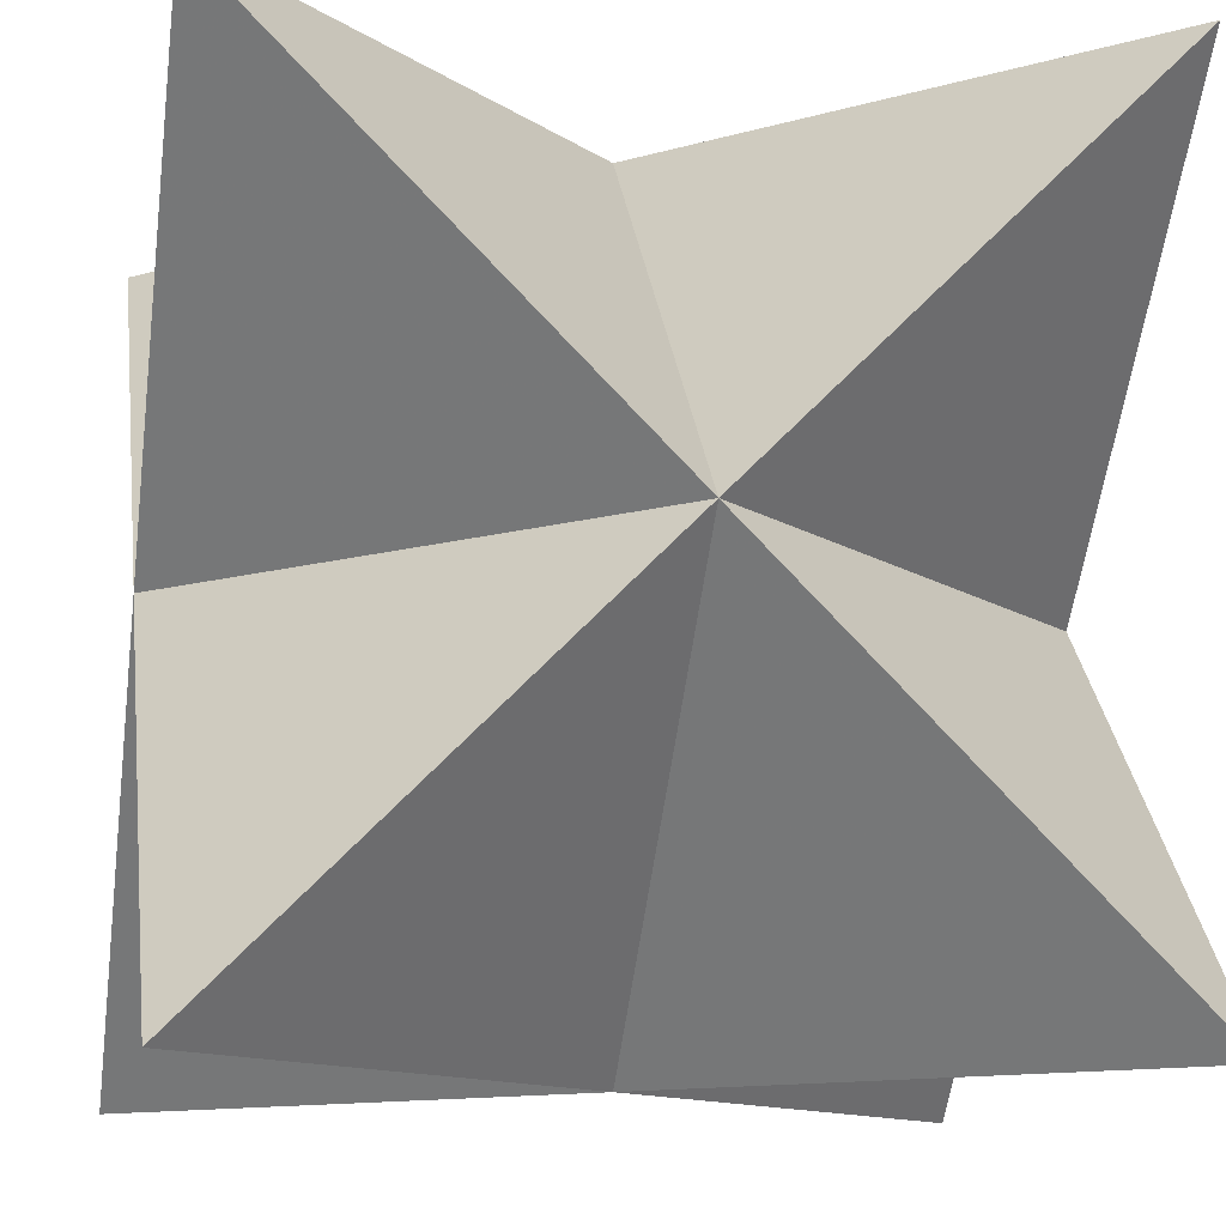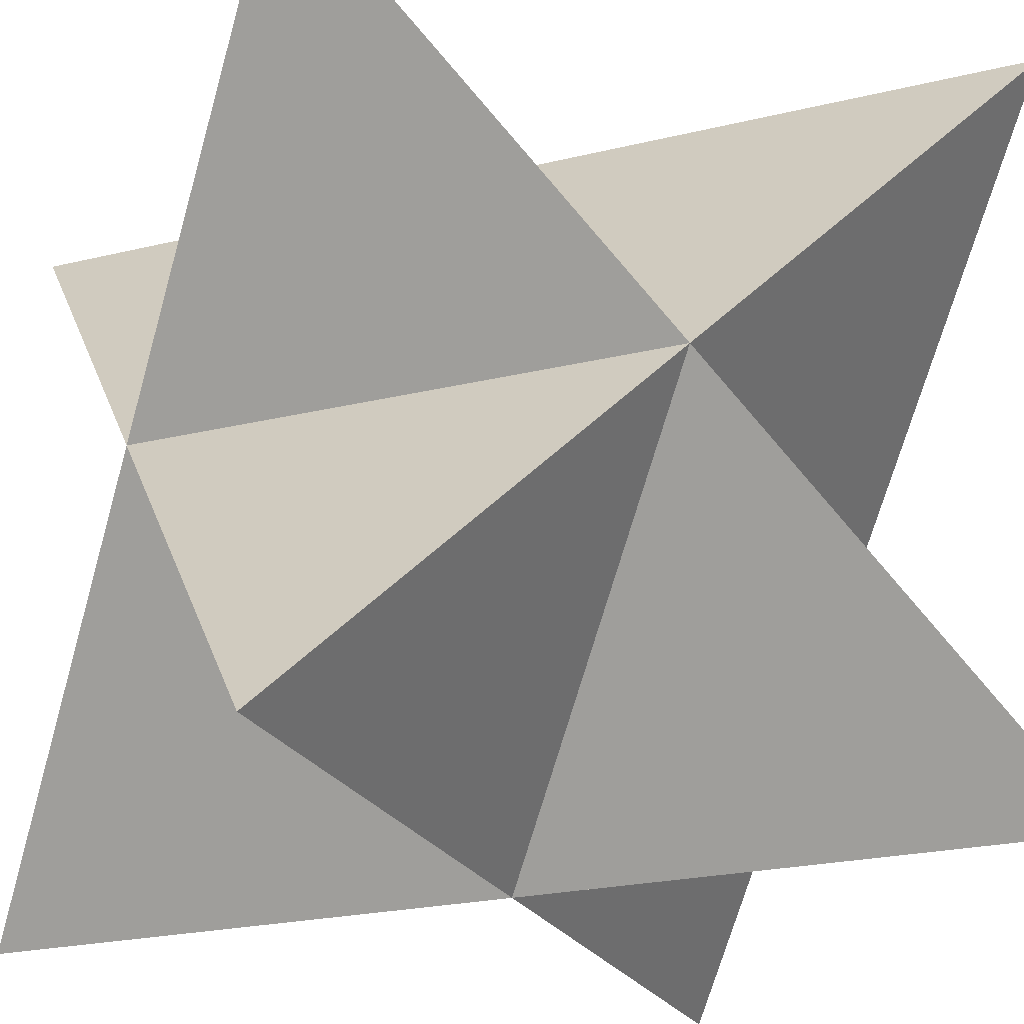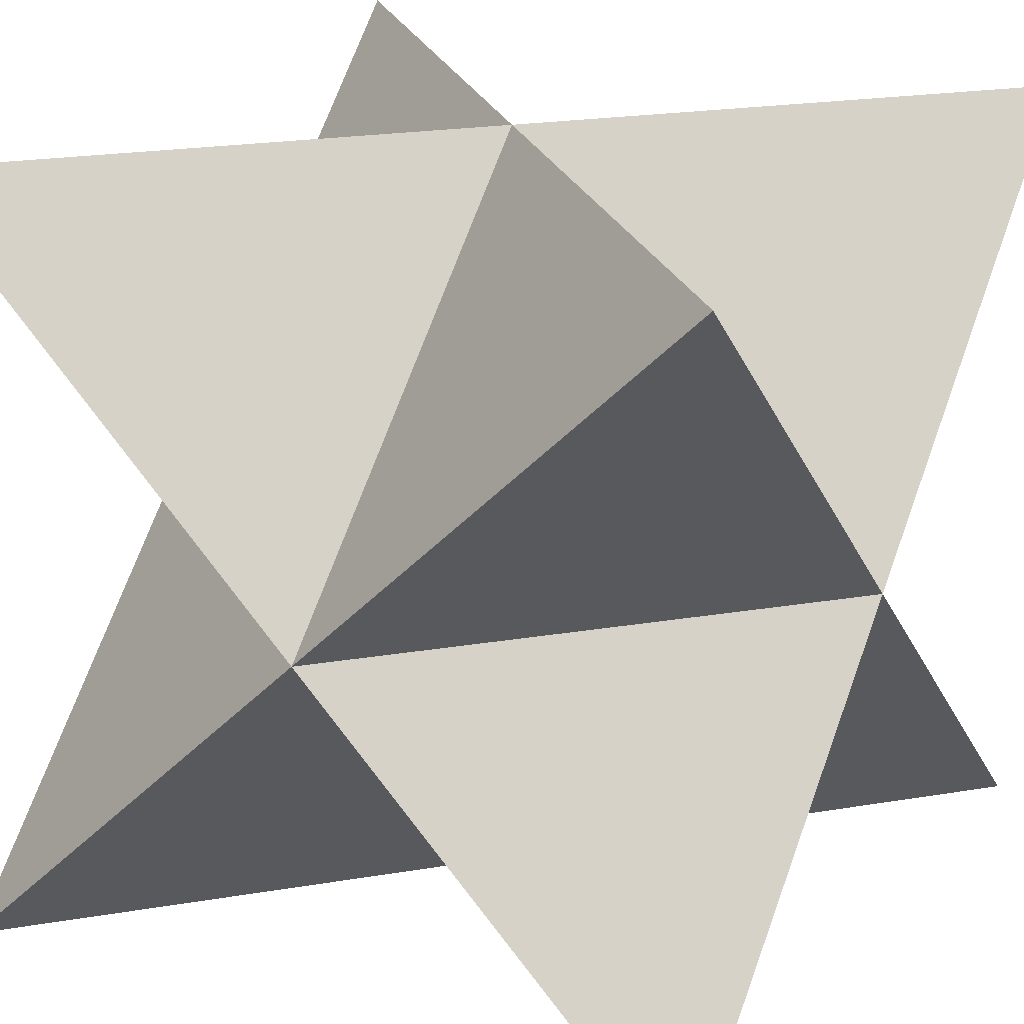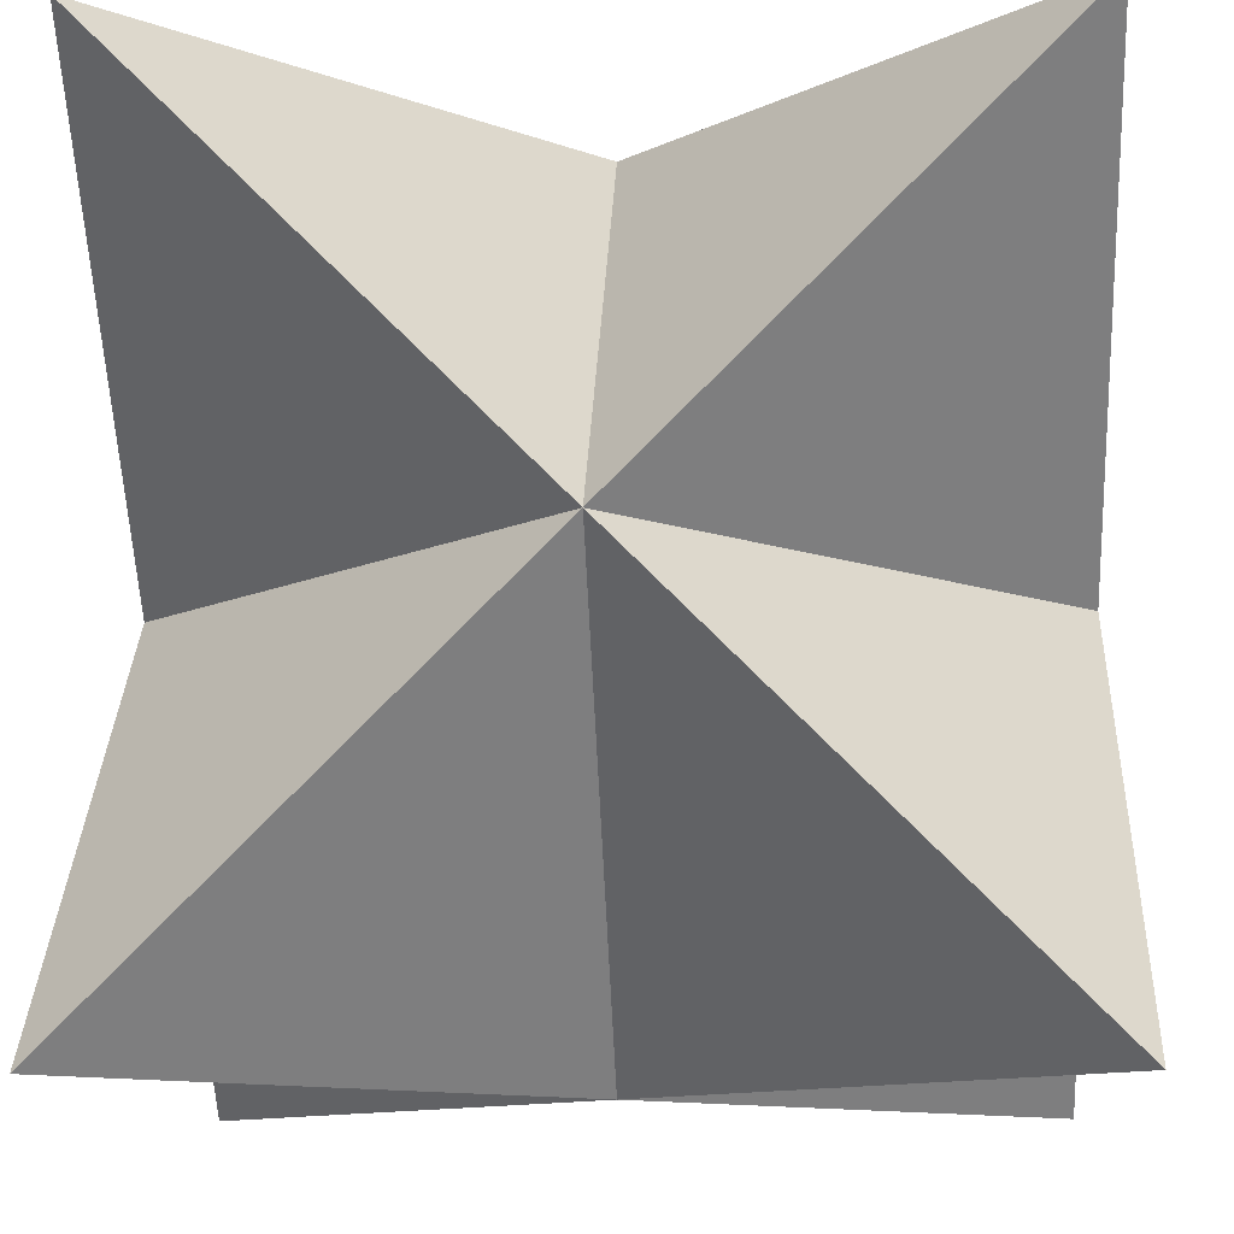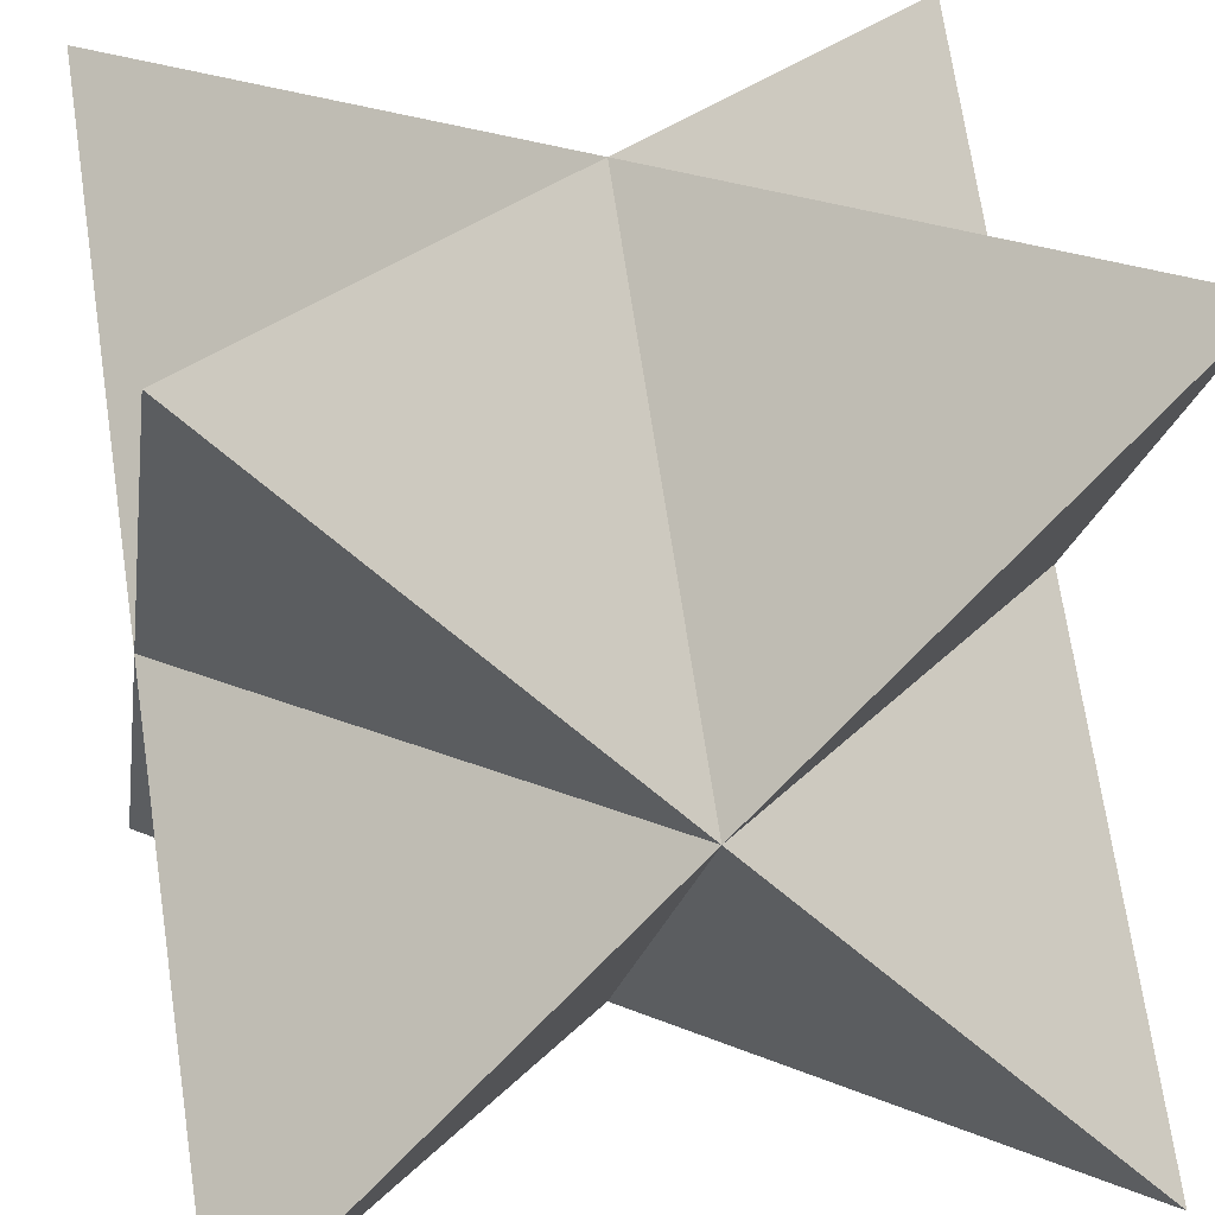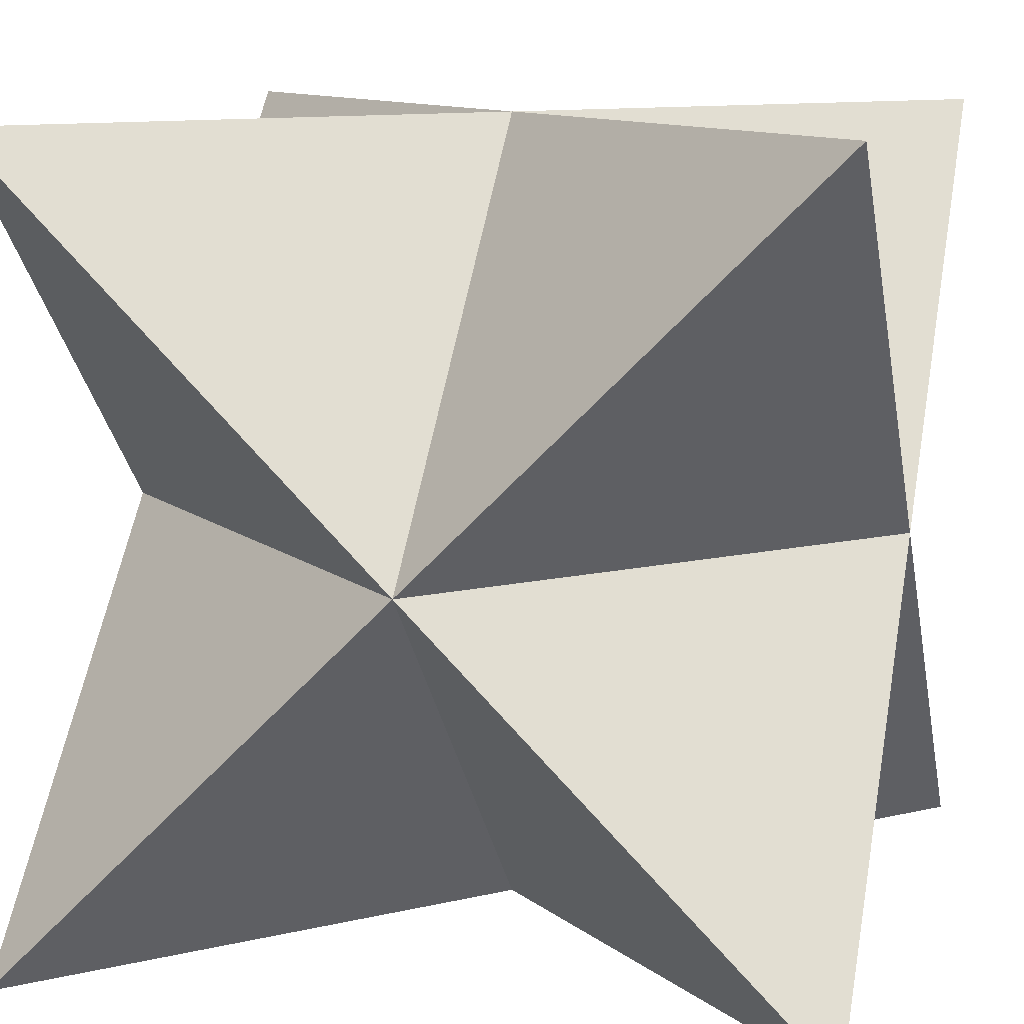
<metadata>
{"format":"obj","ext":"obj","renderer":"f3d","projection":"perspective","resolution":1024,"background":"white","views":[{"elev":-12.2,"azim":79.0,"up":"+Z"},{"elev":-23.9,"azim":-113.1,"up":"+Z"},{"elev":23.2,"azim":-150.7,"up":"+Y"},{"elev":-11.3,"azim":-176.5,"up":"+Z"},{"elev":26.7,"azim":-102.2,"up":"+Y"},{"elev":11.3,"azim":15.0,"up":"+Z"}]}
</metadata>
<code>
v 0 0 -0.3535
v 0.3535 0 0
v -0.3535 0 0
v 0 0.3535 0
v 0 -0.3535 0
v 0.3535 0.3535 0.3535
v 0.3535 0.3535 -0.3535
v 0.3535 -0.3535 0.3535
v 0.3535 -0.3535 -0.3535
v -0.3535 0.3535 0.3535
v -0.3535 0.3535 -0.3535
v -0.3535 -0.3535 0.3535
v -0.3535 -0.3535 -0.3535
v 0 0 0.3535
f 6 14 2
f 6 2 4
f 6 4 14
f 7 1 4
f 7 4 2
f 7 2 1
f 8 14 5
f 8 5 2
f 8 2 14
f 9 1 2
f 9 2 5
f 9 5 1
f 10 14 4
f 10 4 3
f 10 3 14
f 11 1 3
f 11 3 4
f 11 4 1
f 12 14 3
f 12 3 5
f 12 5 14
f 13 1 5
f 13 5 3
f 13 3 1

</code>
